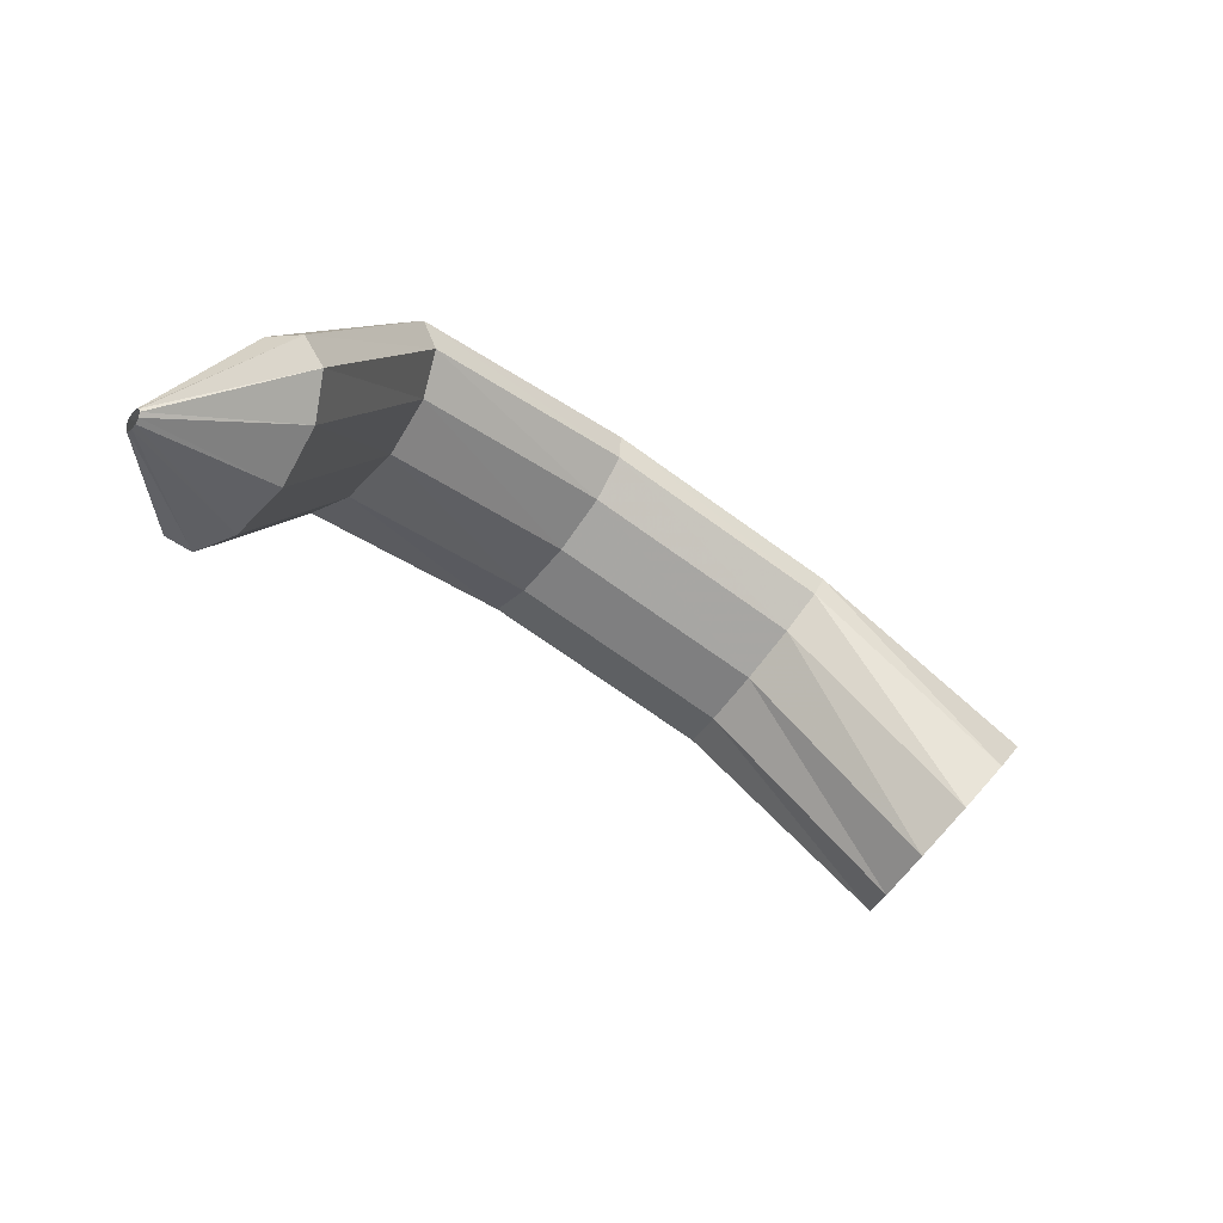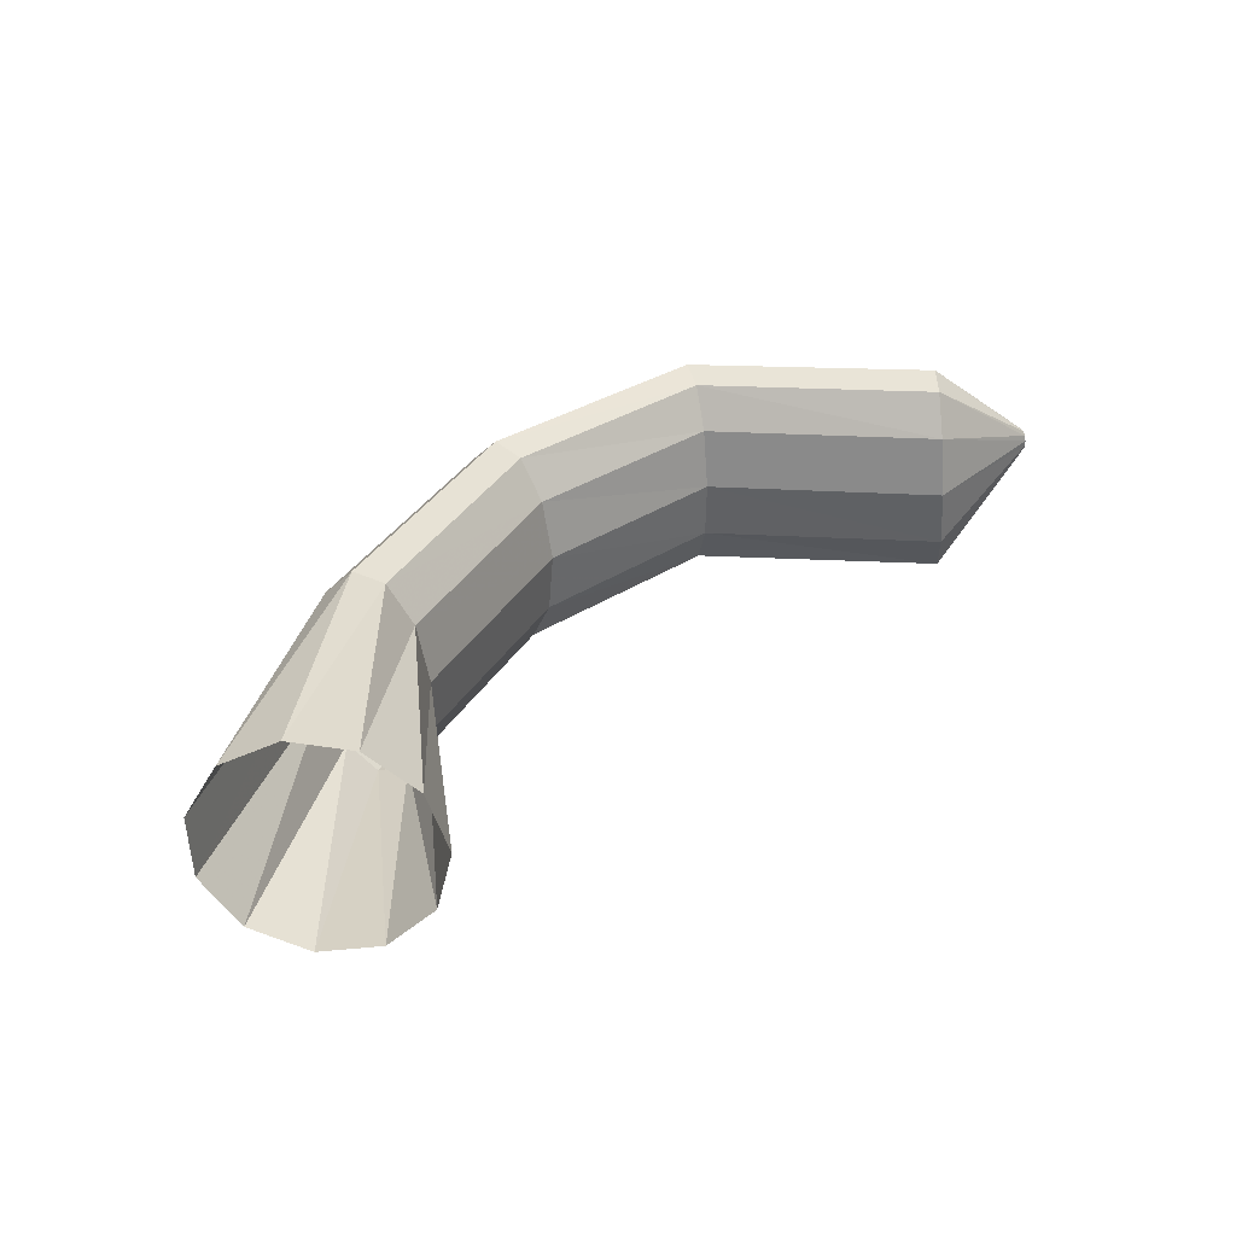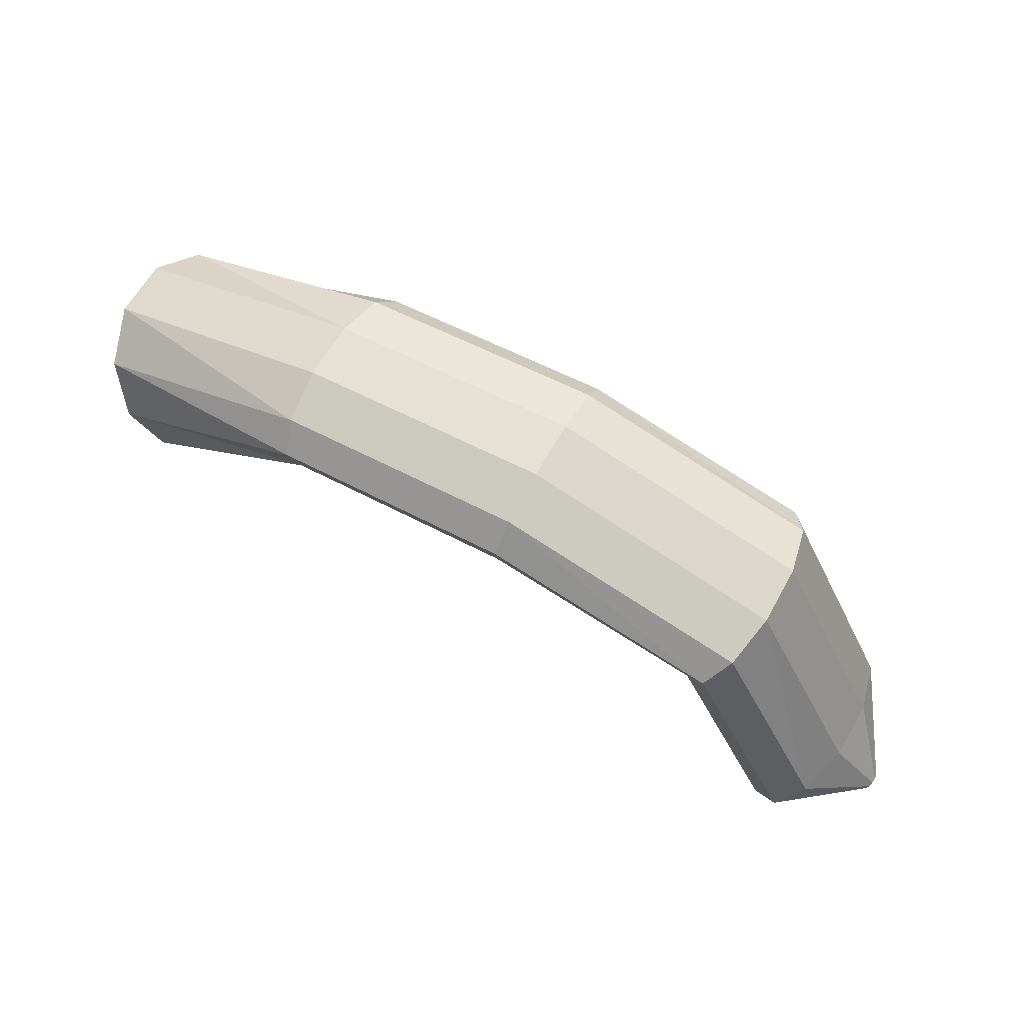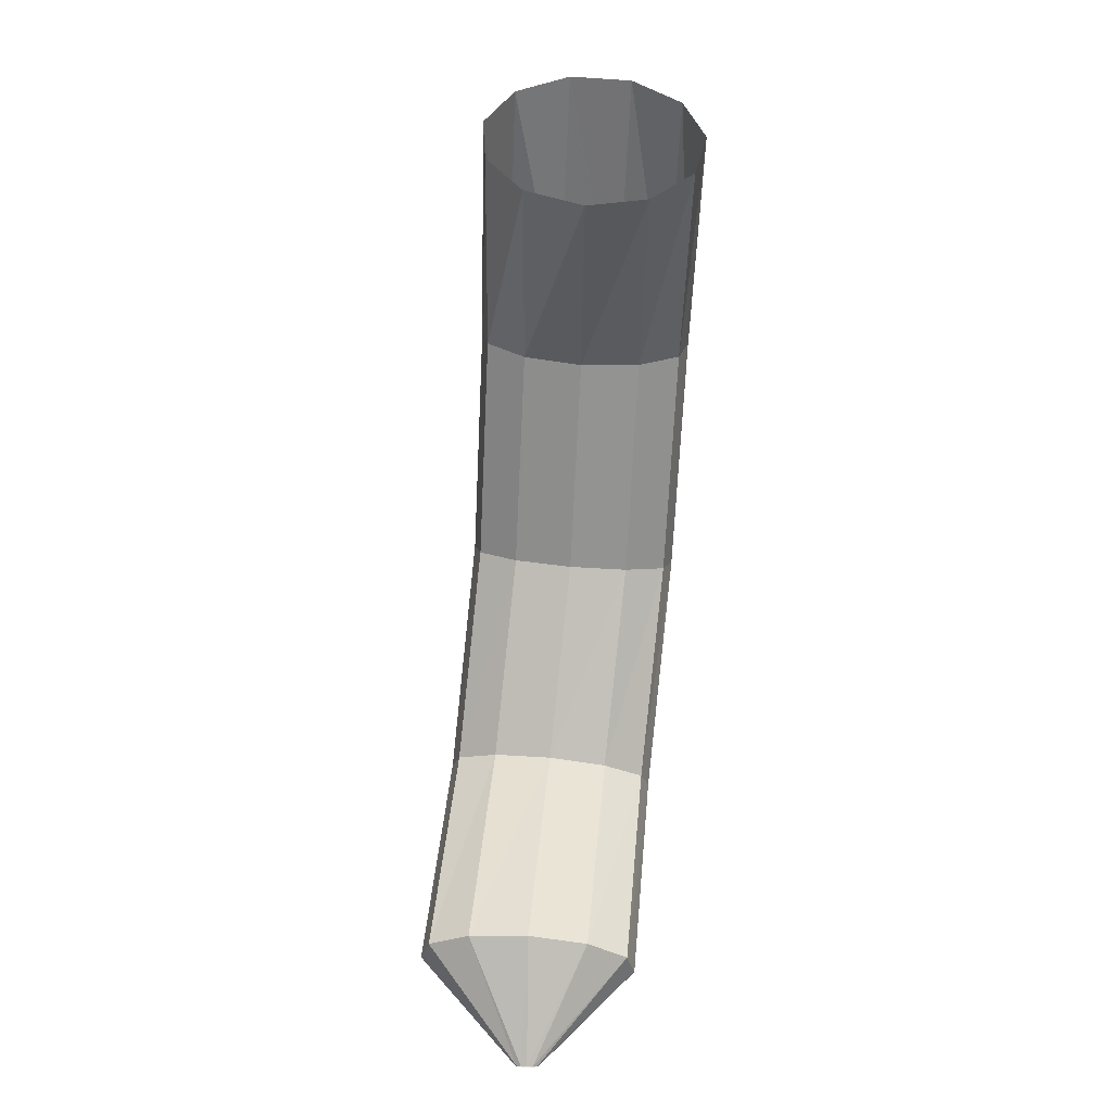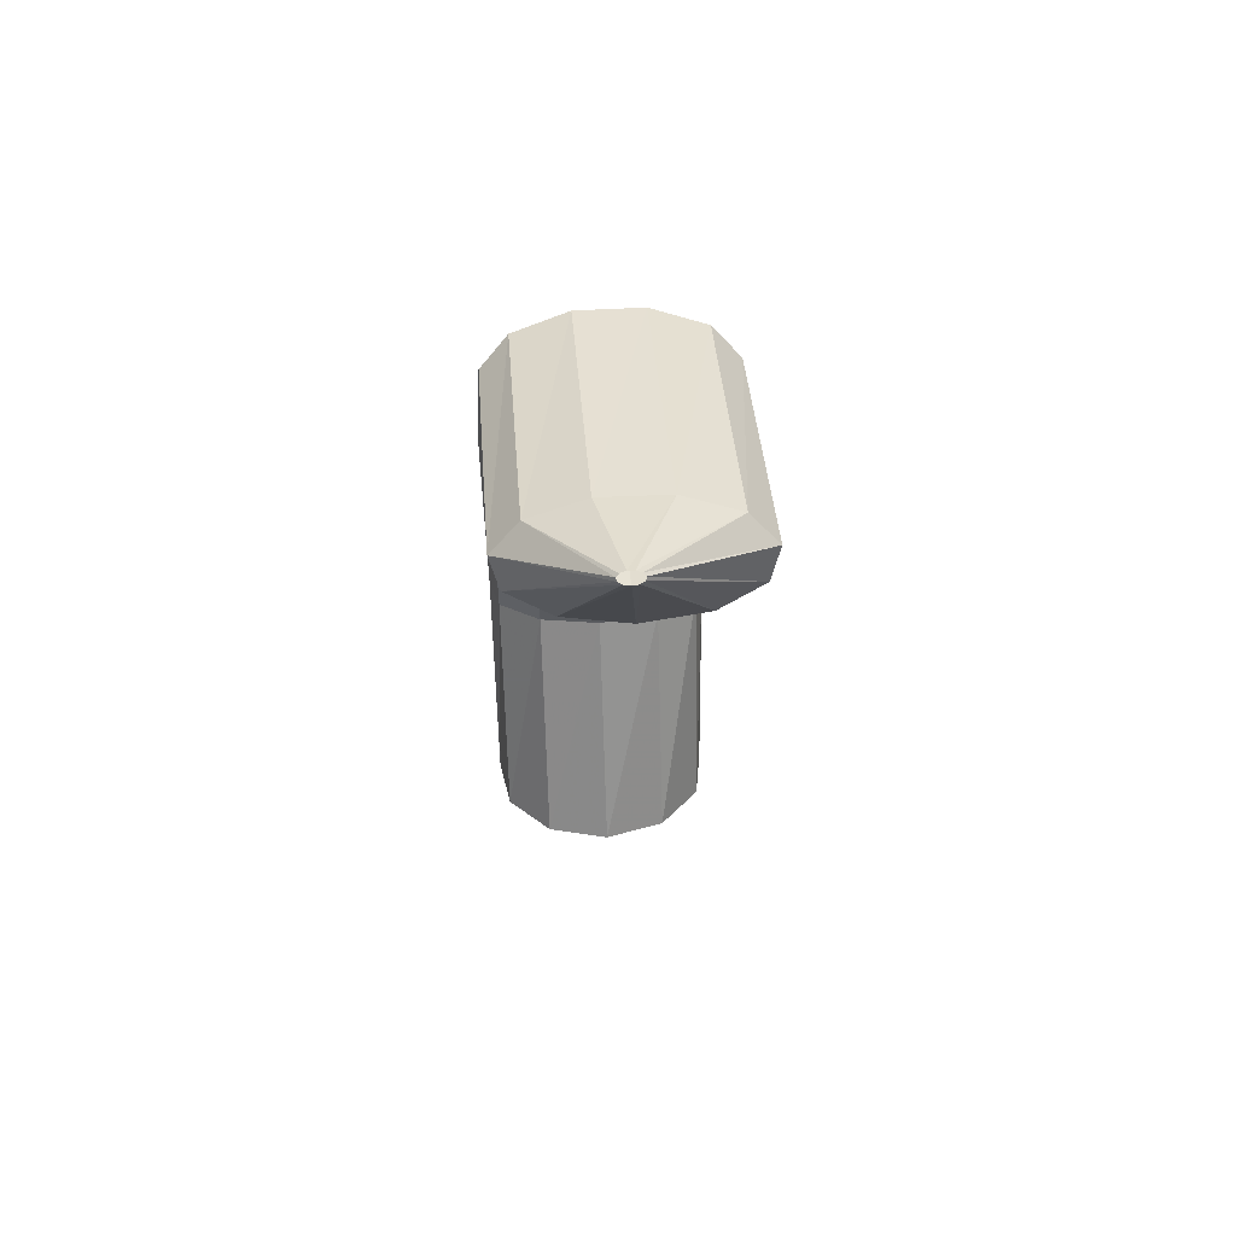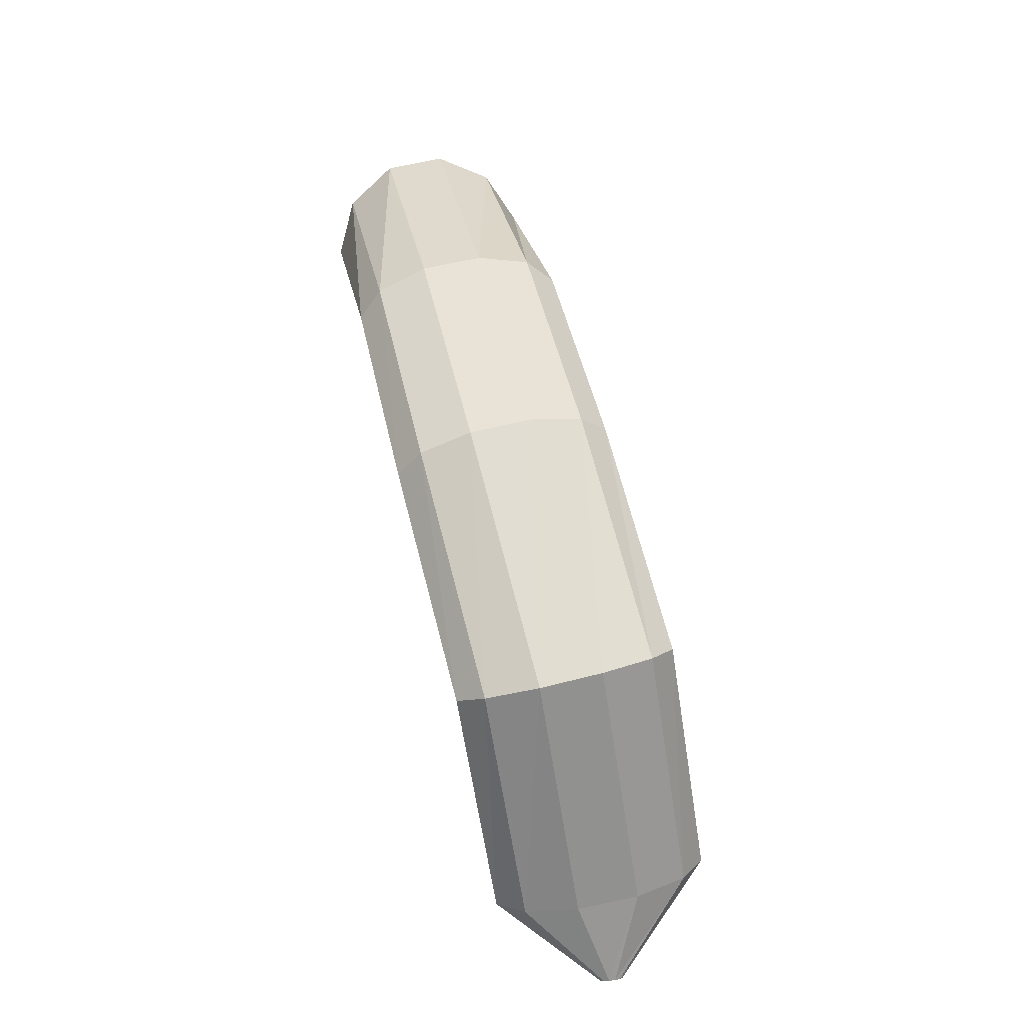
<metadata>
{"format":"obj","ext":"obj","renderer":"f3d","projection":"perspective","resolution":1024,"background":"white","views":[{"elev":-61.8,"azim":132.5,"up":"+Y"},{"elev":21.7,"azim":-57.9,"up":"+Z"},{"elev":59.5,"azim":19.0,"up":"+Y"},{"elev":-70.7,"azim":-104.3,"up":"+Y"},{"elev":-26.7,"azim":78.1,"up":"+Y"},{"elev":49.8,"azim":66.6,"up":"+Y"}]}
</metadata>
<code>
g tube1
v 169.6 164.6 139.1
v 169.8 165.5 136.4
v 169.2 167.5 134.6
v 168 170.1 134.1
v 166.6 172.3 135.2
v 165.5 173.5 137.4
v 165 173.3 140.2
v 165.2 171.8 142.6
v 166.1 169.4 143.8
v 167.5 167 143.5
v 168.8 165.2 141.7
v 169.6 164.6 139.1
v 178 171.7 141.2
v 178.4 172.3 138.5
v 178.5 173.4 136.7
v 178.2 174.8 136.4
v 177.6 176 137.5
v 177 176.5 139.9
v 176.4 176.4 142.6
v 176.2 175.5 144.9
v 176.3 174.2 146.1
v 176.8 172.9 145.7
v 177.4 171.9 143.8
v 178 171.7 141.2
v 188.1 172.5 143.3
v 188.6 173.1 140.6
v 189.1 174.2 138.9
v 189.3 175.6 138.6
v 189.2 176.8 139.9
v 188.9 177.4 142.3
v 188.4 177.3 145.1
v 187.9 176.4 147.3
v 187.5 175 148.4
v 187.5 173.7 147.9
v 187.7 172.7 146
v 188.1 172.5 143.3
v 197.1 169.8 144.5
v 197.8 170.3 141.9
v 198.8 171.3 140.3
v 199.8 172.3 140.1
v 200.4 173.2 141.5
v 200.5 173.6 144
v 200 173.3 146.7
v 199.1 172.6 148.9
v 198.1 171.6 149.9
v 197.2 170.6 149.2
v 196.9 169.9 147.2
v 197.1 169.8 144.5
v 201.4 159.9 144.6
v 202.3 160.2 142.1
v 203.5 160.9 140.5
v 204.7 161.7 140.3
v 205.5 162.3 141.7
v 205.7 162.6 144.2
v 205.1 162.5 146.9
v 204 162 149.1
v 202.8 161.2 150
v 201.7 160.5 149.4
v 201.2 160 147.4
v 201.4 159.9 144.6
v 207.1 158.3 146
v 207.2 158.4 145.8
v 207.3 158.5 145.6
v 207.4 158.6 145.6
v 207.4 158.7 145.7
v 207.4 158.7 146
v 207.3 158.7 146.2
v 207.2 158.7 146.4
v 207.1 158.6 146.5
v 207 158.4 146.5
v 207 158.4 146.3
v 207.1 158.3 146
f 1 2 14
f 14 13 1
f 2 3 15
f 15 14 2
f 3 4 16
f 16 15 3
f 4 5 17
f 17 16 4
f 5 6 18
f 18 17 5
f 6 7 19
f 19 18 6
f 7 8 20
f 20 19 7
f 8 9 21
f 21 20 8
f 9 10 22
f 22 21 9
f 10 11 23
f 23 22 10
f 11 12 24
f 24 23 11
f 13 14 26
f 26 25 13
f 14 15 27
f 27 26 14
f 15 16 28
f 28 27 15
f 16 17 29
f 29 28 16
f 17 18 30
f 30 29 17
f 18 19 31
f 31 30 18
f 19 20 32
f 32 31 19
f 20 21 33
f 33 32 20
f 21 22 34
f 34 33 21
f 22 23 35
f 35 34 22
f 23 24 36
f 36 35 23
f 25 26 38
f 38 37 25
f 26 27 39
f 39 38 26
f 27 28 40
f 40 39 27
f 28 29 41
f 41 40 28
f 29 30 42
f 42 41 29
f 30 31 43
f 43 42 30
f 31 32 44
f 44 43 31
f 32 33 45
f 45 44 32
f 33 34 46
f 46 45 33
f 34 35 47
f 47 46 34
f 35 36 48
f 48 47 35
f 37 38 50
f 50 49 37
f 38 39 51
f 51 50 38
f 39 40 52
f 52 51 39
f 40 41 53
f 53 52 40
f 41 42 54
f 54 53 41
f 42 43 55
f 55 54 42
f 43 44 56
f 56 55 43
f 44 45 57
f 57 56 44
f 45 46 58
f 58 57 45
f 46 47 59
f 59 58 46
f 47 48 60
f 60 59 47
f 49 50 62
f 62 61 49
f 50 51 63
f 63 62 50
f 51 52 64
f 64 63 51
f 52 53 65
f 65 64 52
f 53 54 66
f 66 65 53
f 54 55 67
f 67 66 54
f 55 56 68
f 68 67 55
f 56 57 69
f 69 68 56
f 57 58 70
f 70 69 57
f 58 59 71
f 71 70 58
f 59 60 72
f 72 71 59

</code>
